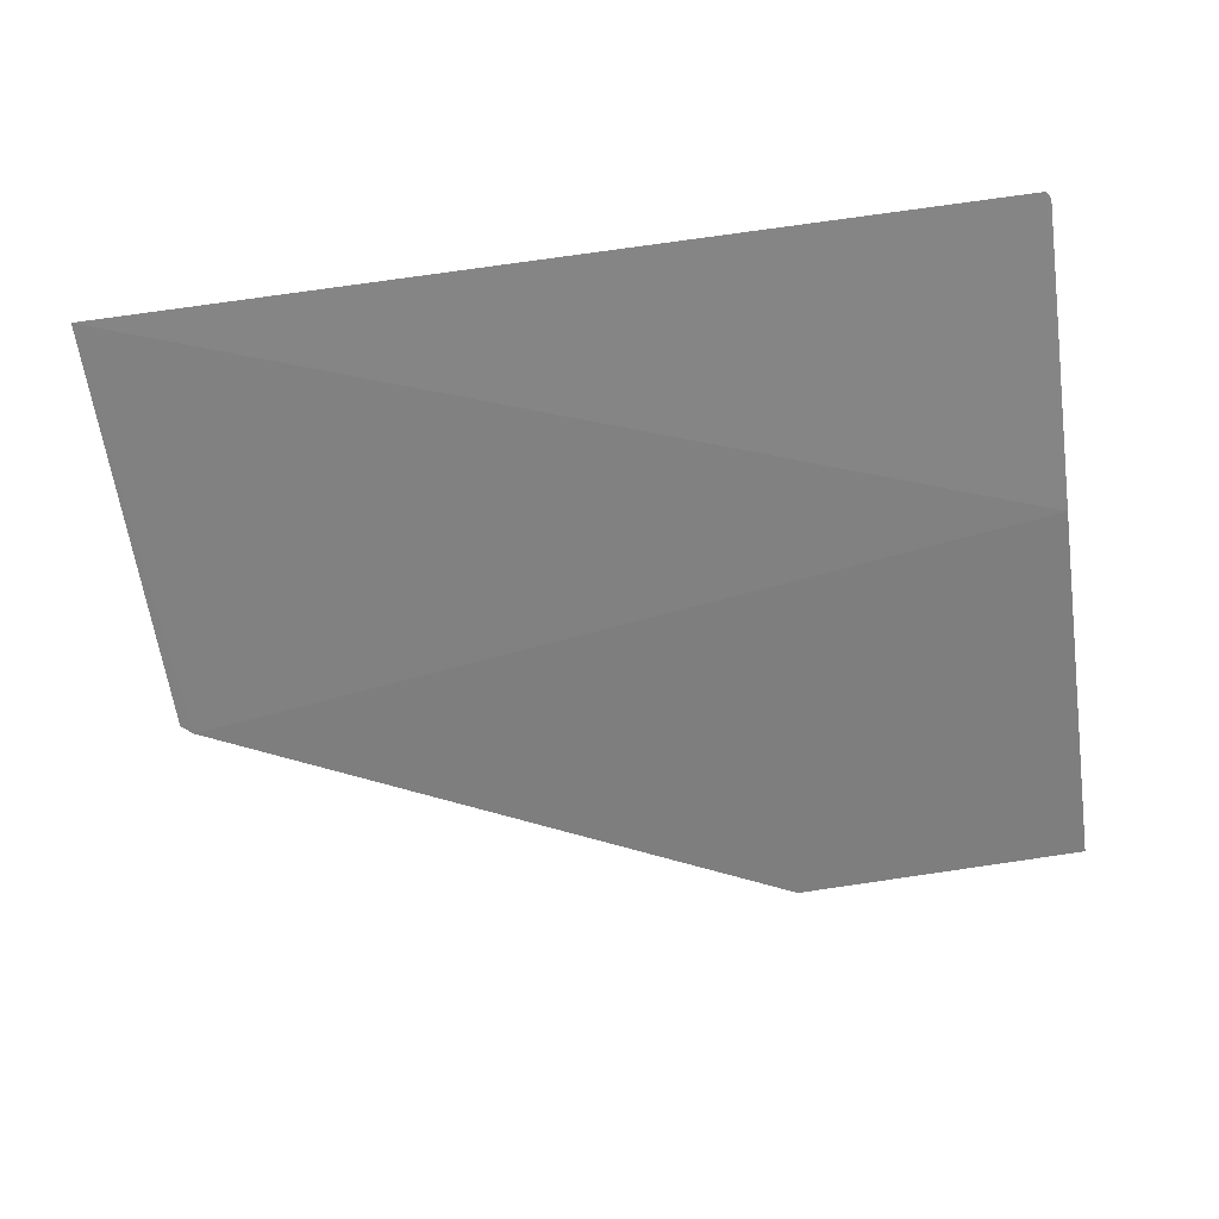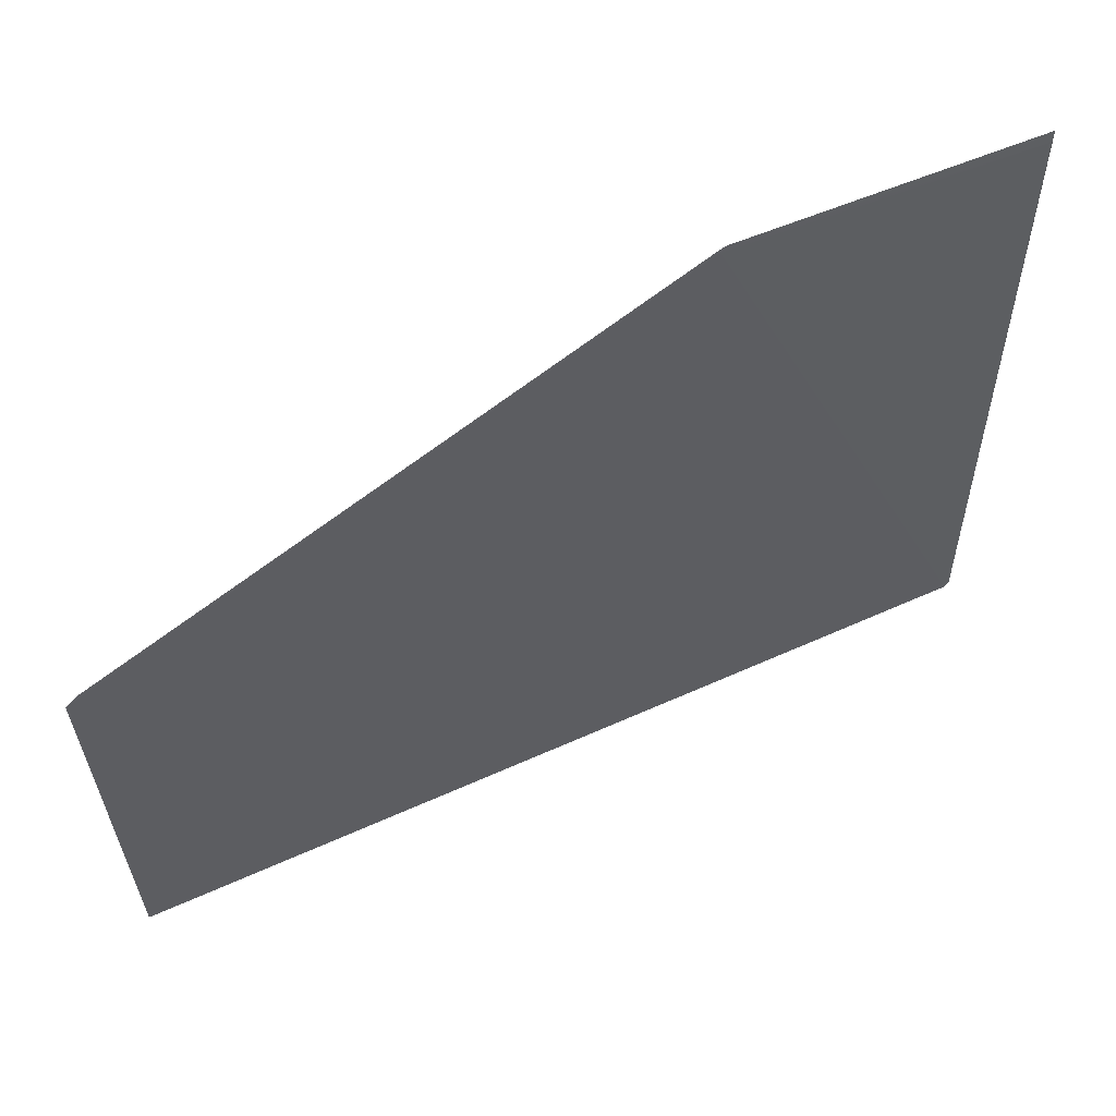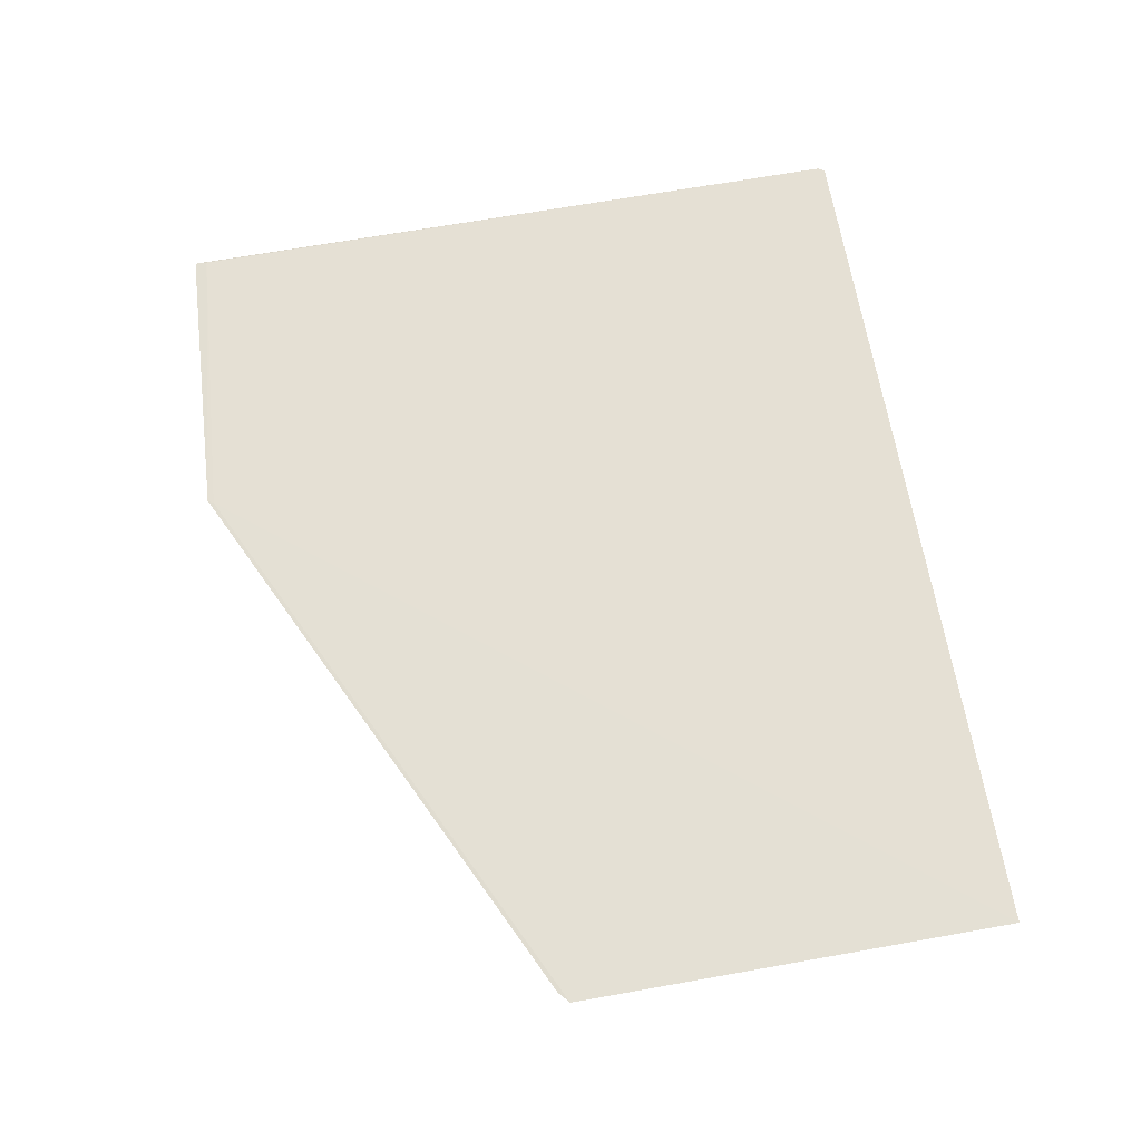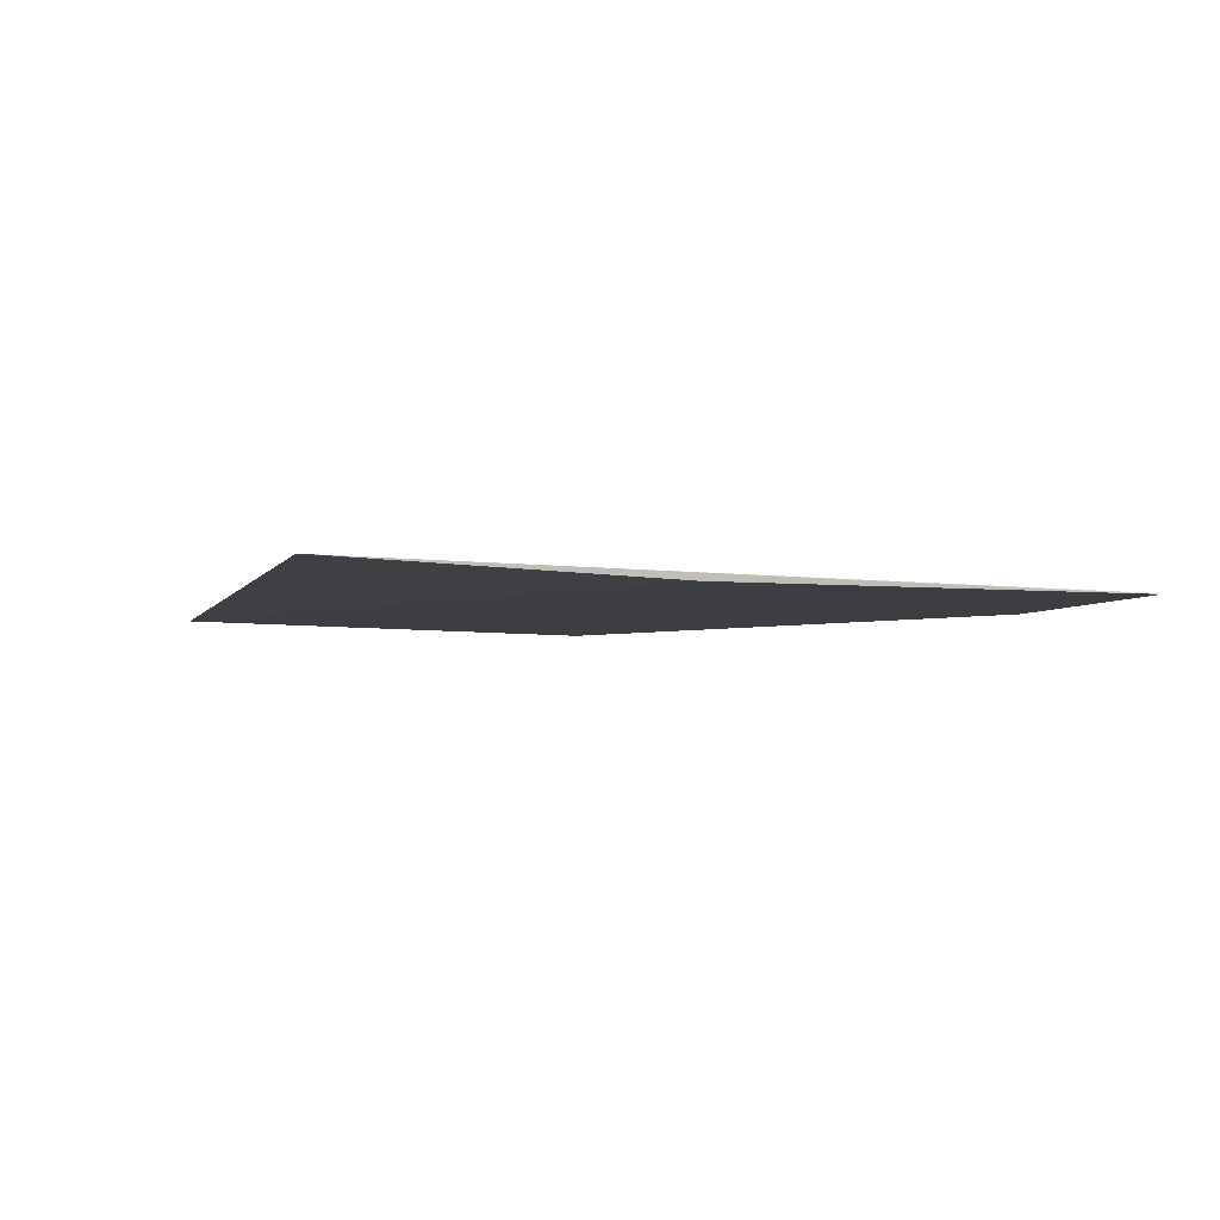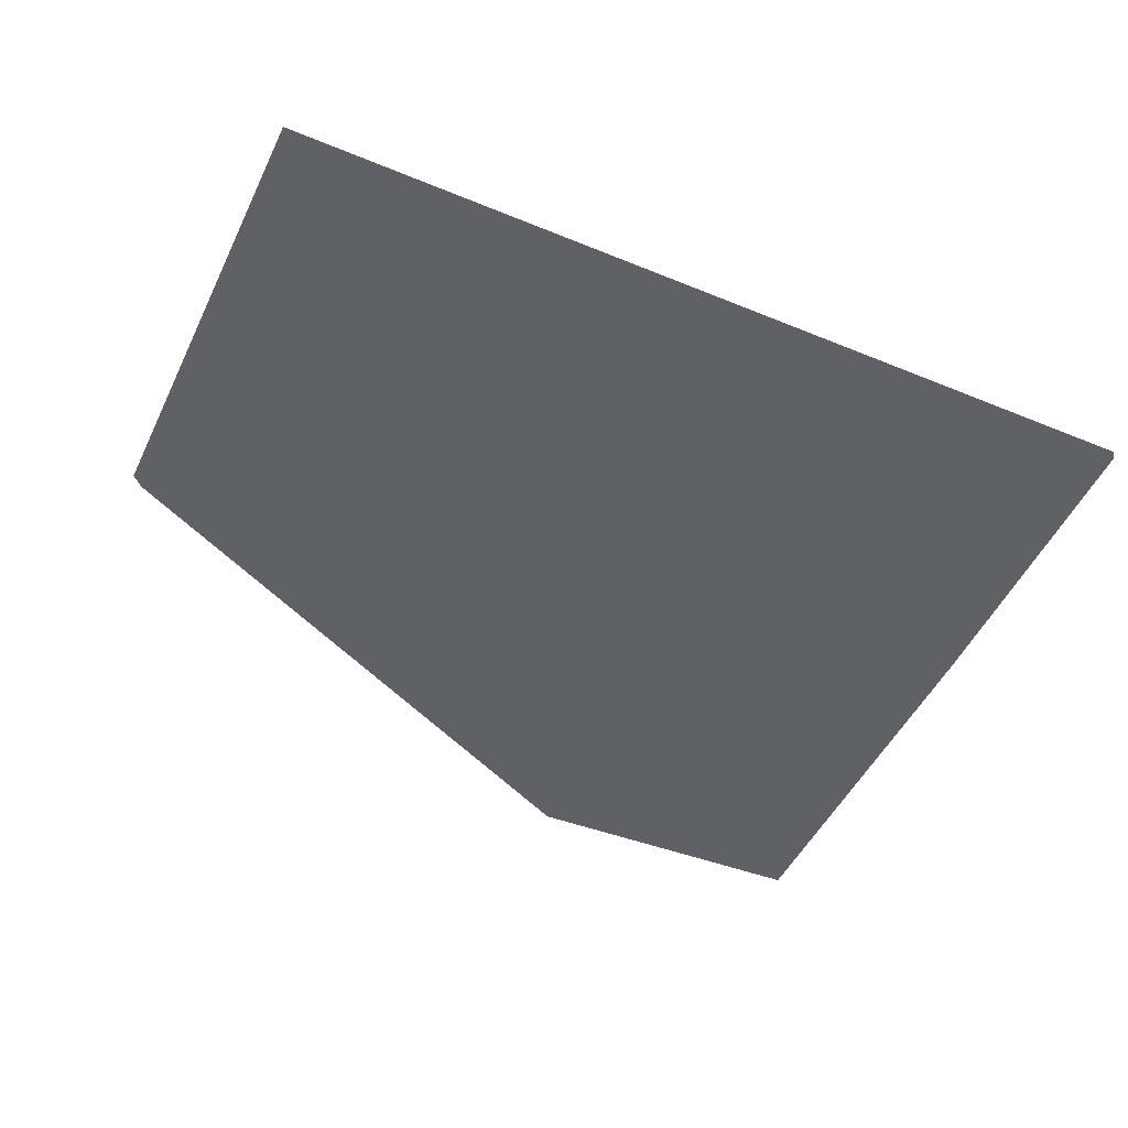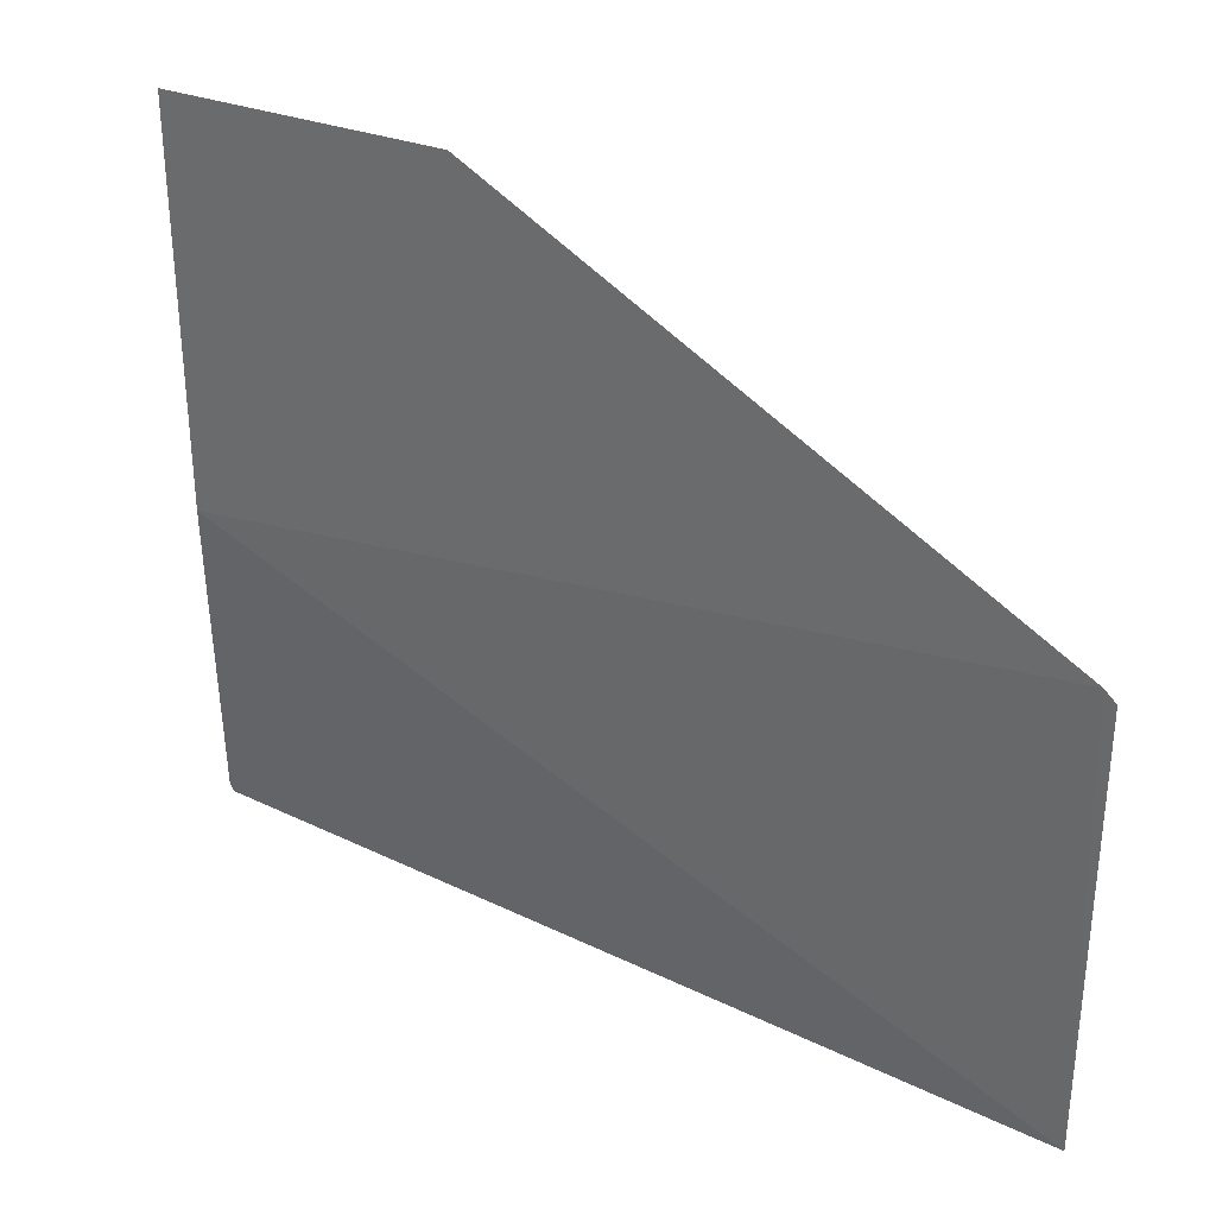
<metadata>
{"format":"obj","ext":"obj","renderer":"f3d","projection":"perspective","resolution":1024,"background":"white","views":[{"elev":-59.4,"azim":-171.6,"up":"+Y"},{"elev":59.7,"azim":155.7,"up":"+Z"},{"elev":65.6,"azim":80.7,"up":"+Y"},{"elev":-4.1,"azim":-105.3,"up":"+Y"},{"elev":-47.9,"azim":155.5,"up":"+Y"},{"elev":31.5,"azim":34.9,"up":"+Z"}]}
</metadata>
<code>
v 0.01362 -0.02274 0.05313
v 0.02316 -0.02259 0.04842
v 0.02309 -0.02245 0.04135
v 0.008825 -0.02255 0.04137
v 0.008787 -0.02277 0.04646
v 0.01368 -0.02273 0.05304
v 0.02297 -0.0226 0.04859
v 0.008815 -0.02278 0.05271
v 0.008797 -0.0228 0.05292
v 0.008758 -0.02256 0.04148
f 5 4 3
f 6 3 4
f 6 1 2
f 6 2 3
f 7 2 1
f 7 5 3
f 7 3 2
f 8 6 4
f 8 1 6
f 9 7 1
f 9 5 7
f 9 1 8
f 10 9 8
f 10 8 4
f 10 4 5
f 10 5 9

</code>
